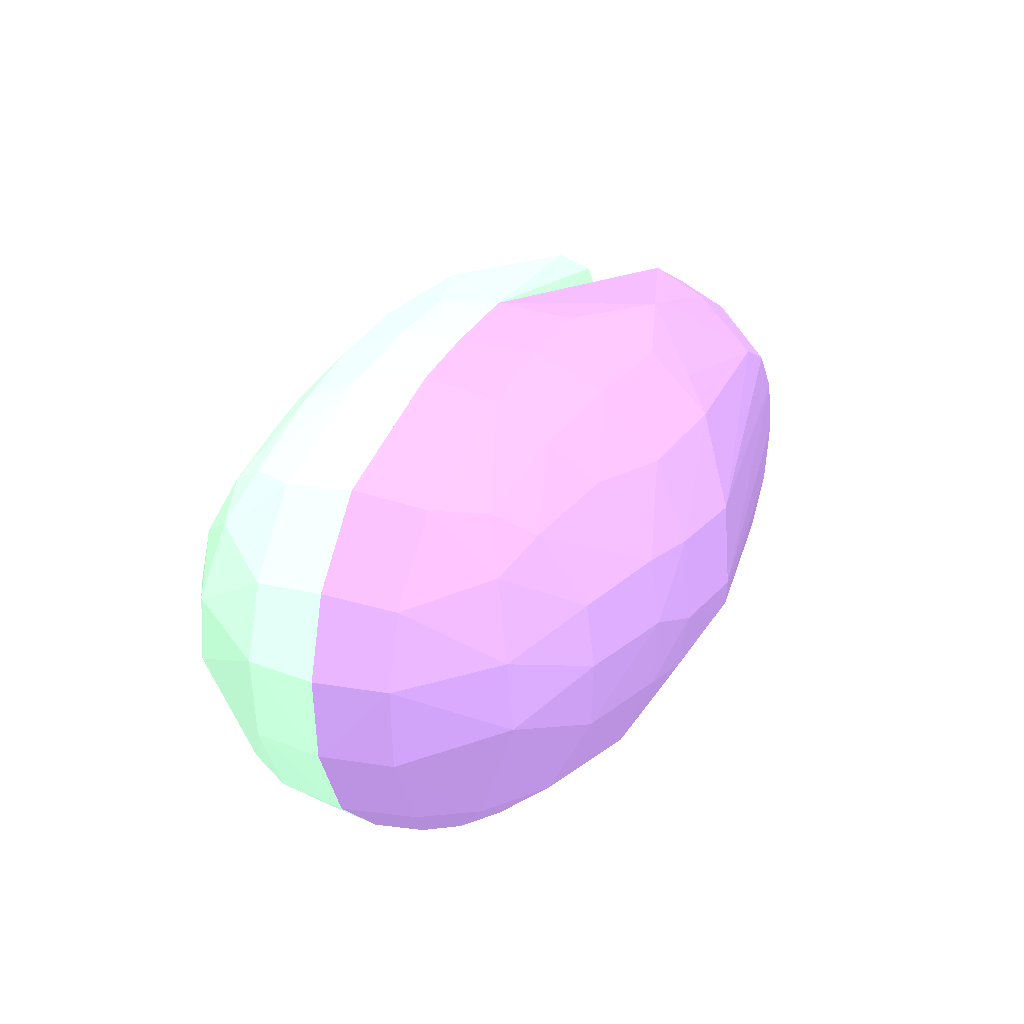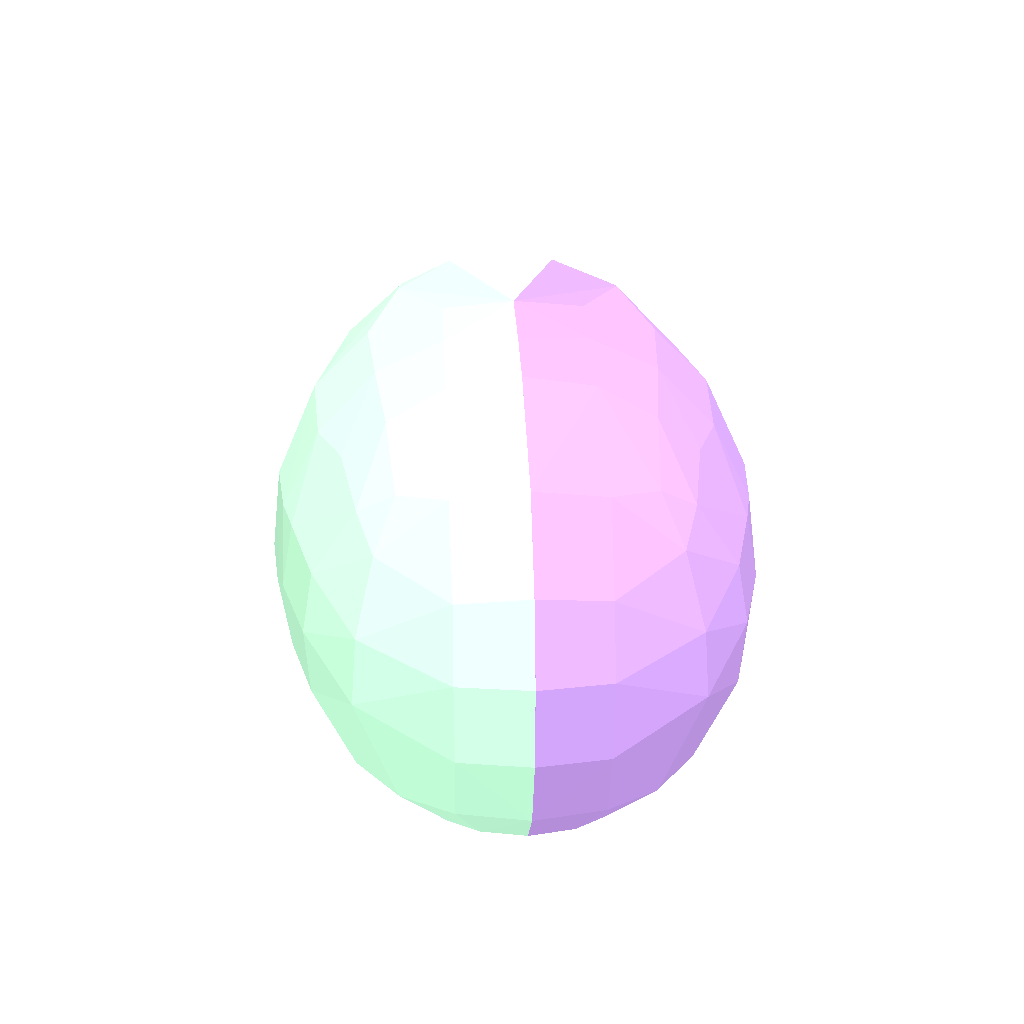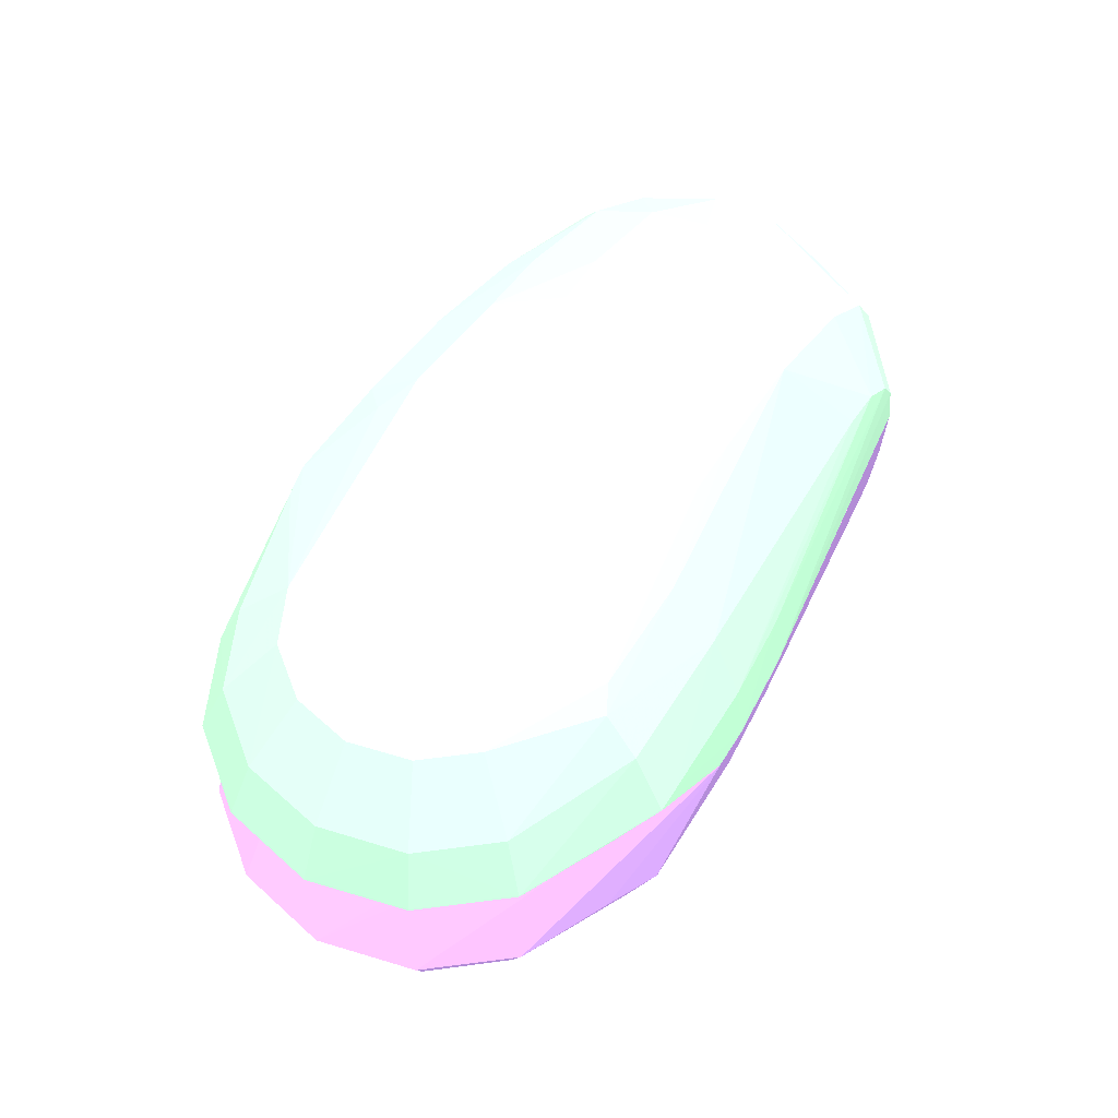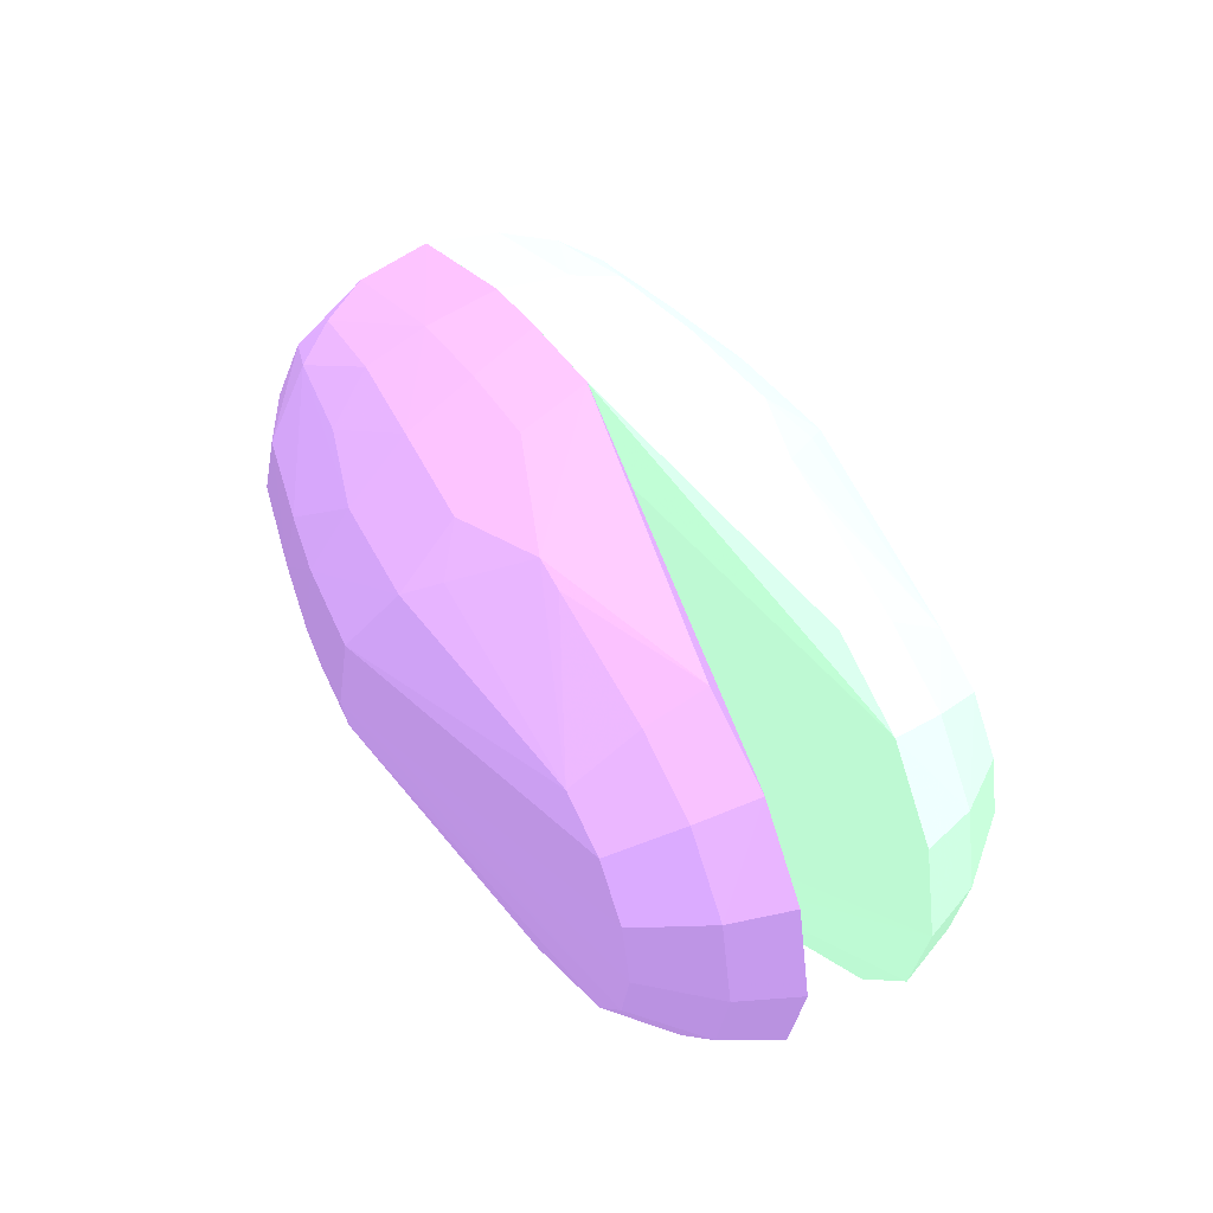
<metadata>
{"format":"obj","ext":"obj","renderer":"f3d","projection":"perspective","resolution":1024,"background":"white","views":[{"elev":24.7,"azim":114.0,"up":"+Y"},{"elev":23.1,"azim":87.3,"up":"+Y"},{"elev":54.6,"azim":-59.2,"up":"+Z"},{"elev":47.5,"azim":-118.8,"up":"+Y"}]}
</metadata>
<code>
v 0.008753 0.008603 1.38e-06 0.5451 0.7137 0.6
v 0.00875 0.008601 1.38e-06 0.5451 0.7137 0.6
v -0.004502 0.005672 0.002005 0.5451 0.7137 0.6
v -0.001599 0.007072 0.002005 0.5451 0.7137 0.6
v 0.004098 0.007676 0.003988 0.5451 0.7137 0.6
v 0.008192 0.008211 0.002434 0.5451 0.7137 0.6
v 0.01115 0.008009 0.002434 0.5451 0.7137 0.6
v 0.01195 0.008275 1.38e-06 0.5451 0.7137 0.6
v 0.006597 0.006617 1.38e-06 0.5451 0.7137 0.6
v -0.006506 0.003168 0.002005 0.5451 0.7137 0.6
v -0.005751 0.002802 0.003898 0.5451 0.7137 0.6
v -0.003967 0.005015 0.003893 0.5451 0.7137 0.6
v -0.001404 0.006239 0.003894 0.5451 0.7137 0.6
v 0.003012 0.007415 0.003989 0.5451 0.7137 0.6
v -0.001009 0.004465 0.005964 0.5451 0.7137 0.6
v 0.006031 0.005932 0.006019 0.5451 0.7137 0.6
v 0.00719 0.007025 0.005056 0.5451 0.7137 0.6
v 0.01102 0.00689 0.004746 0.5451 0.7137 0.6
v 0.01436 0.007466 0.002442 0.5451 0.7137 0.6
v 0.01444 0.007851 1.38e-06 0.5451 0.7137 0.6
v 0.006594 0.006611 1.38e-06 0.5451 0.7137 0.6
v -0.007224 4.495e-05 0.002005 0.5451 0.7137 0.6
v 0.003221 -0.005964 1.38e-06 0.5451 0.7137 0.6
v -0.006373 3.026e-05 0.003909 0.5451 0.7137 0.6
v -0.004536 4.005e-05 0.005966 0.5451 0.7137 0.6
v -0.004083 0.002008 0.005966 0.5451 0.7137 0.6
v -0.002828 0.003586 0.005964 0.5451 0.7137 0.6
v 0.008305 0.002284 0.008297 0.5451 0.7137 0.6
v 0.00701 0.005015 0.006996 0.5451 0.7137 0.6
v 0.01102 0.004798 0.006721 0.5451 0.7137 0.6
v 0.01401 0.005075 0.005845 0.5451 0.7137 0.6
v 0.01464 0.006449 0.004357 0.5451 0.7137 0.6
v 0.01825 0.005423 0.004062 0.5451 0.7137 0.6
v 0.01926 0.005666 0.002451 0.5451 0.7137 0.6
v 0.01953 0.005999 1.38e-06 0.5451 0.7137 0.6
v -0.006501 -0.003101 0.002005 0.5451 0.7137 0.6
v -0.005751 -0.002727 0.003896 0.5451 0.7137 0.6
v 0.003439 -0.008064 1.38e-06 0.5451 0.7137 0.6
v -0.004086 -0.001931 0.005966 0.5451 0.7137 0.6
v 0.008567 -0.0003891 0.008571 0.5451 0.7137 0.6
v 0.01171 -0.0003515 0.008265 0.5451 0.7137 0.6
v 0.01152 0.002346 0.007965 0.5451 0.7137 0.6
v 0.01364 0.002512 0.007569 0.5451 0.7137 0.6
v 0.01756 0.004643 0.005293 0.5451 0.7137 0.6
v 0.01932 0.003884 0.004756 0.5451 0.7137 0.6
v 0.02134 0.003191 0.002396 0.5451 0.7137 0.6
v 0.02166 0.003462 1.38e-06 0.5451 0.7137 0.6
v -0.004496 -0.005609 0.002005 0.5451 0.7137 0.6
v -0.003967 -0.00494 0.003893 0.5451 0.7137 0.6
v 0.004828 -0.008066 1.38e-06 0.5451 0.7137 0.6
v 0.000949 -0.007788 0.00208 0.5451 0.7137 0.6
v 5.989e-05 -0.007787 0.002078 0.5451 0.7137 0.6
v -0.001602 -0.006992 0.002002 0.5451 0.7137 0.6
v -0.002819 -0.003504 0.005961 0.5451 0.7137 0.6
v 0.008349 -0.001311 0.008454 0.5451 0.7137 0.6
v 0.01174 -0.002179 0.007962 0.5451 0.7137 0.6
v 0.01349 -0.001968 0.007721 0.5451 0.7137 0.6
v 0.01375 0.0004039 0.007939 0.5451 0.7137 0.6
v 0.01715 0.002359 0.006772 0.5451 0.7137 0.6
v 0.02002 0.001445 0.005357 0.5451 0.7137 0.6
v 0.02205 0.0008232 0.00242 0.5451 0.7137 0.6
v 0.02246 0.0008477 1.38e-06 0.5451 0.7137 0.6
v 5.989e-05 -0.006827 0.004276 0.5451 0.7137 0.6
v 0.0001877 -0.005751 0.005573 0.5451 0.7137 0.6
v 0.007721 -0.007842 1.38e-06 0.5451 0.7137 0.6
v 0.00771 -0.00758 0.002041 0.5451 0.7137 0.6
v 0.004828 -0.007792 0.002082 0.5451 0.7137 0.6
v 0.004828 -0.006836 0.004285 0.5451 0.7137 0.6
v 0.0009518 -0.006829 0.004278 0.5451 0.7137 0.6
v 0.0009518 -0.005356 0.005993 0.5451 0.7137 0.6
v 0.008 -0.004409 0.006673 0.5451 0.7137 0.6
v 0.009744 -0.004409 0.006673 0.5451 0.7137 0.6
v 0.01348 -0.004473 0.006616 0.5451 0.7137 0.6
v 0.01705 -0.001859 0.006939 0.5451 0.7137 0.6
v 0.0173 0.0004006 0.007101 0.5451 0.7137 0.6
v 0.01994 -0.0008345 0.005526 0.5451 0.7137 0.6
v 0.02184 -0.001869 0.002391 0.5451 0.7137 0.6
v 0.02226 -0.001864 1.38e-06 0.5451 0.7137 0.6
v 0.004828 -0.005356 0.006 0.5451 0.7137 0.6
v 0.01873 -0.006477 1.38e-06 0.5451 0.7137 0.6
v 0.01842 -0.006452 0.001574 0.5451 0.7137 0.6
v 0.01766 -0.006477 0.002605 0.5451 0.7137 0.6
v 0.01642 -0.00647 0.003453 0.5451 0.7137 0.6
v 0.01496 -0.006475 0.003712 0.5451 0.7137 0.6
v 0.01714 -0.004509 0.00556 0.5451 0.7137 0.6
v 0.01923 -0.004555 0.004148 0.5451 0.7137 0.6
v 0.02047 -0.004499 0.002404 0.5451 0.7137 0.6
v 0.02096 -0.004527 1.38e-06 0.5451 0.7137 0.6
v 0.008753 0.008603 -3e-07 0.5412 0.4235 0.6431
v 0.008753 0.008601 1.38e-06 0.5412 0.4235 0.6431
v 0.01195 0.008273 1.38e-06 0.5412 0.4235 0.6431
v 0.01195 0.008273 -3e-07 0.5412 0.4235 0.6431
v 0.01115 0.008009 -0.002435 0.5412 0.4235 0.6431
v 0.008192 0.008211 -0.002435 0.5412 0.4235 0.6431
v 0.004099 0.007676 -0.003988 0.5412 0.4235 0.6431
v -0.001599 0.007073 -0.002004 0.5412 0.4235 0.6431
v -0.004502 0.005673 -0.002006 0.5412 0.4235 0.6431
v 0.00875 0.0086 1.38e-06 0.5412 0.4235 0.6431
v 0.01444 0.007851 1.38e-06 0.5412 0.4235 0.6431
v 0.01444 0.007851 -3e-07 0.5412 0.4235 0.6431
v 0.01436 0.007466 -0.002441 0.5412 0.4235 0.6431
v 0.01102 0.00689 -0.004745 0.5412 0.4235 0.6431
v 0.00719 0.007025 -0.005057 0.5412 0.4235 0.6431
v -0.001009 0.004463 -0.005964 0.5412 0.4235 0.6431
v 0.003012 0.007414 -0.003989 0.5412 0.4235 0.6431
v 0.006031 0.005932 -0.006019 0.5412 0.4235 0.6431
v -0.001404 0.006239 -0.003894 0.5412 0.4235 0.6431
v -0.003967 0.005015 -0.003892 0.5412 0.4235 0.6431
v -0.005751 0.002802 -0.003897 0.5412 0.4235 0.6431
v -0.006506 0.003168 -0.002006 0.5412 0.4235 0.6431
v 0.006597 0.006617 1.38e-06 0.5412 0.4235 0.6431
v 0.01953 0.006001 1.38e-06 0.5412 0.4235 0.6431
v 0.01953 0.006001 -3e-07 0.5412 0.4235 0.6431
v 0.01926 0.005666 -0.002451 0.5412 0.4235 0.6431
v 0.01825 0.005423 -0.004062 0.5412 0.4235 0.6431
v 0.01464 0.006449 -0.004358 0.5412 0.4235 0.6431
v 0.01103 0.004798 -0.006722 0.5412 0.4235 0.6431
v 0.00701 0.005015 -0.006996 0.5412 0.4235 0.6431
v 0.01401 0.005075 -0.005845 0.5412 0.4235 0.6431
v -0.002828 0.003586 -0.005964 0.5412 0.4235 0.6431
v 0.008306 0.002284 -0.008297 0.5412 0.4235 0.6431
v -0.004536 4.007e-05 -0.005966 0.5412 0.4235 0.6431
v -0.006373 3.028e-05 -0.003908 0.5412 0.4235 0.6431
v -0.007224 4.496e-05 -0.002006 0.5412 0.4235 0.6431
v -0.004083 0.002008 -0.005966 0.5412 0.4235 0.6431
v 0.003221 -0.005964 1.38e-06 0.5412 0.4235 0.6431
v 0.006594 0.006611 1.38e-06 0.5412 0.4235 0.6431
v 0.01953 0.005999 1.38e-06 0.5412 0.4235 0.6431
v 0.02166 0.003463 -3e-07 0.5412 0.4235 0.6431
v 0.02134 0.003191 -0.002397 0.5412 0.4235 0.6431
v 0.01932 0.003884 -0.004756 0.5412 0.4235 0.6431
v 0.01756 0.004643 -0.005293 0.5412 0.4235 0.6431
v 0.01364 0.002512 -0.00757 0.5412 0.4235 0.6431
v 0.01151 0.002346 -0.007966 0.5412 0.4235 0.6431
v 0.01171 -0.0003515 -0.008265 0.5412 0.4235 0.6431
v 0.008564 -0.0003891 -0.008571 0.5412 0.4235 0.6431
v -0.004086 -0.001931 -0.005966 0.5412 0.4235 0.6431
v -0.005751 -0.002727 -0.003896 0.5412 0.4235 0.6431
v -0.006501 -0.003101 -0.002006 0.5412 0.4235 0.6431
v 0.003439 -0.008064 1.38e-06 0.5412 0.4235 0.6431
v 0.02166 0.003462 1.38e-06 0.5412 0.4235 0.6431
v 0.02246 0.0008477 -3e-07 0.5412 0.4235 0.6431
v 0.02205 0.0008233 -0.002419 0.5412 0.4235 0.6431
v 0.02002 0.001445 -0.005357 0.5412 0.4235 0.6431
v 0.01715 0.002359 -0.006772 0.5412 0.4235 0.6431
v 0.01375 0.0004039 -0.00794 0.5412 0.4235 0.6431
v 0.01349 -0.001969 -0.007722 0.5412 0.4235 0.6431
v 0.01174 -0.002179 -0.007962 0.5412 0.4235 0.6431
v 0.008349 -0.001311 -0.008454 0.5412 0.4235 0.6431
v -0.002819 -0.003504 -0.005961 0.5412 0.4235 0.6431
v -0.003967 -0.00494 -0.003892 0.5412 0.4235 0.6431
v -0.004496 -0.005609 -0.002004 0.5412 0.4235 0.6431
v 0.003442 -0.008064 -3e-07 0.5412 0.4235 0.6431
v 0.004828 -0.008066 -3e-07 0.5412 0.4235 0.6431
v 0.004831 -0.008064 1.38e-06 0.5412 0.4235 0.6431
v -0.001602 -0.006992 -0.002002 0.5412 0.4235 0.6431
v 5.994e-05 -0.007787 -0.002077 0.5412 0.4235 0.6431
v 0.02246 0.0008477 1.38e-06 0.5412 0.4235 0.6431
v 0.02246 0.0008461 1.38e-06 0.5412 0.4235 0.6431
v 0.02226 -0.001864 1.38e-06 0.5412 0.4235 0.6431
v 0.02226 -0.001862 -3e-07 0.5412 0.4235 0.6431
v 0.02184 -0.001869 -0.002392 0.5412 0.4235 0.6431
v 0.01994 -0.0008345 -0.005526 0.5412 0.4235 0.6431
v 0.0173 0.0004007 -0.007102 0.5412 0.4235 0.6431
v 0.01705 -0.001859 -0.006939 0.5412 0.4235 0.6431
v 0.01348 -0.004473 -0.006616 0.5412 0.4235 0.6431
v 0.009744 -0.004409 -0.006673 0.5412 0.4235 0.6431
v 0.008001 -0.004409 -0.006673 0.5412 0.4235 0.6431
v 0.0009519 -0.005356 -0.005993 0.5412 0.4235 0.6431
v 0.0001878 -0.005751 -0.005573 0.5412 0.4235 0.6431
v 5.994e-05 -0.006828 -0.004276 0.5412 0.4235 0.6431
v 0.000949 -0.007789 -0.00208 0.5412 0.4235 0.6431
v 0.004828 -0.007792 -0.002081 0.5412 0.4235 0.6431
v 0.00771 -0.00758 -0.002041 0.5412 0.4235 0.6431
v 0.007722 -0.007842 -3e-07 0.5412 0.4235 0.6431
v 0.007722 -0.007842 1.38e-06 0.5412 0.4235 0.6431
v 0.02096 -0.004527 1.38e-06 0.5412 0.4235 0.6431
v 0.02096 -0.004527 -3e-07 0.5412 0.4235 0.6431
v 0.02047 -0.004499 -0.002404 0.5412 0.4235 0.6431
v 0.01923 -0.004555 -0.004147 0.5412 0.4235 0.6431
v 0.01714 -0.004509 -0.005559 0.5412 0.4235 0.6431
v 0.01642 -0.00647 -0.003453 0.5412 0.4235 0.6431
v 0.01496 -0.006475 -0.003713 0.5412 0.4235 0.6431
v 0.004828 -0.006836 -0.004285 0.5412 0.4235 0.6431
v 0.004828 -0.005356 -0.006 0.5412 0.4235 0.6431
v 0.01766 -0.006477 -0.002606 0.5412 0.4235 0.6431
v 0.01842 -0.006452 -0.001574 0.5412 0.4235 0.6431
v 0.01873 -0.006477 -3e-07 0.5412 0.4235 0.6431
v 0.01873 -0.006477 1.38e-06 0.5412 0.4235 0.6431
f 1 2 3
f 1 3 4
f 1 4 5
f 1 5 6
f 1 6 7
f 1 7 8
f 1 8 20
f 1 20 35
f 1 35 47
f 1 47 62
f 1 62 78
f 1 78 88
f 1 88 80
f 1 80 65
f 1 65 50
f 1 50 38
f 1 38 23
f 1 23 21
f 1 21 9
f 1 9 2
f 2 9 3
f 3 10 11
f 3 11 12
f 3 12 4
f 3 9 10
f 4 12 13
f 4 13 14
f 4 14 5
f 5 14 15
f 5 15 16
f 5 16 17
f 5 17 6
f 6 17 7
f 7 17 18
f 7 18 19
f 7 19 8
f 8 19 20
f 9 21 10
f 10 22 11
f 10 21 23
f 10 23 22
f 11 22 24
f 11 24 25
f 11 25 26
f 11 26 27
f 11 27 12
f 12 27 15
f 12 15 13
f 13 15 14
f 15 27 28
f 15 28 29
f 15 29 16
f 16 29 17
f 17 29 18
f 18 29 30
f 18 30 31
f 18 31 32
f 18 32 19
f 19 32 33
f 19 33 34
f 19 34 35
f 19 35 20
f 22 36 37
f 22 37 24
f 22 23 38
f 22 38 36
f 24 37 39
f 24 39 25
f 25 39 40
f 25 40 26
f 26 40 28
f 26 28 27
f 28 40 41
f 28 41 42
f 28 42 29
f 29 42 30
f 30 42 43
f 30 43 44
f 30 44 31
f 31 44 32
f 32 44 33
f 33 45 34
f 33 44 45
f 34 45 46
f 34 46 47
f 34 47 35
f 36 48 37
f 36 38 48
f 37 48 49
f 37 49 39
f 38 50 51
f 38 51 52
f 38 52 53
f 38 53 48
f 39 49 54
f 39 54 55
f 39 55 40
f 40 55 41
f 41 55 56
f 41 56 57
f 41 57 58
f 41 58 42
f 42 58 43
f 43 58 59
f 43 59 44
f 44 59 45
f 45 60 46
f 45 59 60
f 46 61 47
f 46 60 61
f 47 61 62
f 48 53 52
f 48 52 63
f 48 63 49
f 49 63 64
f 49 64 54
f 50 65 66
f 50 66 67
f 50 67 51
f 51 67 68
f 51 68 69
f 51 69 63
f 51 63 52
f 54 64 70
f 54 70 55
f 55 71 56
f 55 70 71
f 56 71 72
f 56 72 73
f 56 73 57
f 57 73 74
f 57 74 58
f 58 74 75
f 58 75 59
f 59 75 60
f 60 76 61
f 60 75 76
f 61 77 78
f 61 78 62
f 61 76 77
f 63 69 64
f 64 69 68
f 64 68 79
f 64 79 70
f 65 80 81
f 65 81 82
f 65 82 66
f 66 82 83
f 66 83 67
f 67 83 84
f 67 84 68
f 68 84 73
f 68 73 79
f 70 79 71
f 71 79 72
f 72 79 73
f 73 84 83
f 73 83 85
f 73 85 74
f 74 85 76
f 74 76 75
f 76 86 77
f 76 85 86
f 77 87 88
f 77 88 78
f 77 86 87
f 80 88 81
f 81 88 87
f 81 87 86
f 81 86 82
f 82 86 83
f 83 86 85
f 89 90 91
f 89 91 92
f 89 92 93
f 89 93 94
f 89 94 95
f 89 95 96
f 89 96 90
f 90 96 97
f 90 97 98
f 90 98 111
f 90 111 127
f 90 127 126
f 90 126 140
f 90 140 155
f 90 155 176
f 90 176 189
f 90 189 177
f 90 177 160
f 90 160 159
f 90 159 158
f 90 158 141
f 90 141 128
f 90 128 112
f 90 112 99
f 90 99 91
f 91 99 100
f 91 100 92
f 92 100 101
f 92 101 93
f 93 102 103
f 93 103 94
f 93 101 102
f 94 103 95
f 95 104 105
f 95 105 96
f 95 103 106
f 95 106 104
f 96 105 107
f 96 107 108
f 96 108 97
f 97 108 109
f 97 109 110
f 97 110 111
f 97 111 98
f 99 112 113
f 99 113 100
f 100 113 101
f 101 113 114
f 101 114 115
f 101 115 116
f 101 116 102
f 102 117 118
f 102 118 103
f 102 116 119
f 102 119 117
f 103 118 106
f 104 120 108
f 104 108 107
f 104 107 105
f 104 106 118
f 104 118 121
f 104 121 120
f 108 120 109
f 109 122 123
f 109 123 124
f 109 124 110
f 109 120 125
f 109 125 122
f 110 124 126
f 110 126 127
f 110 127 111
f 112 128 113
f 113 128 141
f 113 141 129
f 113 129 114
f 114 129 130
f 114 130 131
f 114 131 115
f 115 132 116
f 115 131 132
f 116 132 119
f 117 119 132
f 117 132 133
f 117 133 134
f 117 134 118
f 118 134 121
f 120 121 125
f 121 134 135
f 121 135 136
f 121 136 125
f 122 137 123
f 122 125 136
f 122 136 137
f 123 137 138
f 123 138 124
f 124 138 139
f 124 139 140
f 124 140 126
f 129 141 142
f 129 142 130
f 130 142 143
f 130 143 144
f 130 144 131
f 131 144 145
f 131 145 132
f 132 145 133
f 133 145 146
f 133 146 134
f 134 146 135
f 135 147 148
f 135 148 149
f 135 149 136
f 135 146 147
f 136 149 137
f 137 150 151
f 137 151 138
f 137 149 150
f 138 151 152
f 138 152 139
f 139 152 140
f 140 153 154
f 140 154 155
f 140 152 156
f 140 156 157
f 140 157 153
f 141 158 142
f 142 158 159
f 142 159 160
f 142 160 161
f 142 161 143
f 143 162 163
f 143 163 144
f 143 161 162
f 144 163 164
f 144 164 145
f 145 164 146
f 146 164 165
f 146 165 147
f 147 166 148
f 147 165 166
f 148 166 167
f 148 167 168
f 148 168 149
f 149 168 169
f 149 169 150
f 150 169 170
f 150 170 151
f 151 170 171
f 151 171 152
f 152 171 157
f 152 157 156
f 153 157 172
f 153 172 154
f 154 173 174
f 154 174 175
f 154 175 176
f 154 176 155
f 154 172 173
f 157 171 172
f 160 177 178
f 160 178 162
f 160 162 161
f 162 178 179
f 162 179 180
f 162 180 163
f 163 180 165
f 163 165 164
f 165 181 166
f 165 180 181
f 166 181 182
f 166 182 183
f 166 183 184
f 166 184 185
f 166 185 167
f 167 185 168
f 168 185 169
f 169 185 170
f 170 185 184
f 170 184 171
f 171 184 172
f 172 184 173
f 173 184 183
f 173 183 182
f 173 182 174
f 174 182 186
f 174 186 175
f 175 186 187
f 175 187 188
f 175 188 189
f 175 189 176
f 177 189 188
f 177 188 178
f 178 188 187
f 178 187 179
f 179 187 180
f 180 187 186
f 180 186 182
f 180 182 181

</code>
